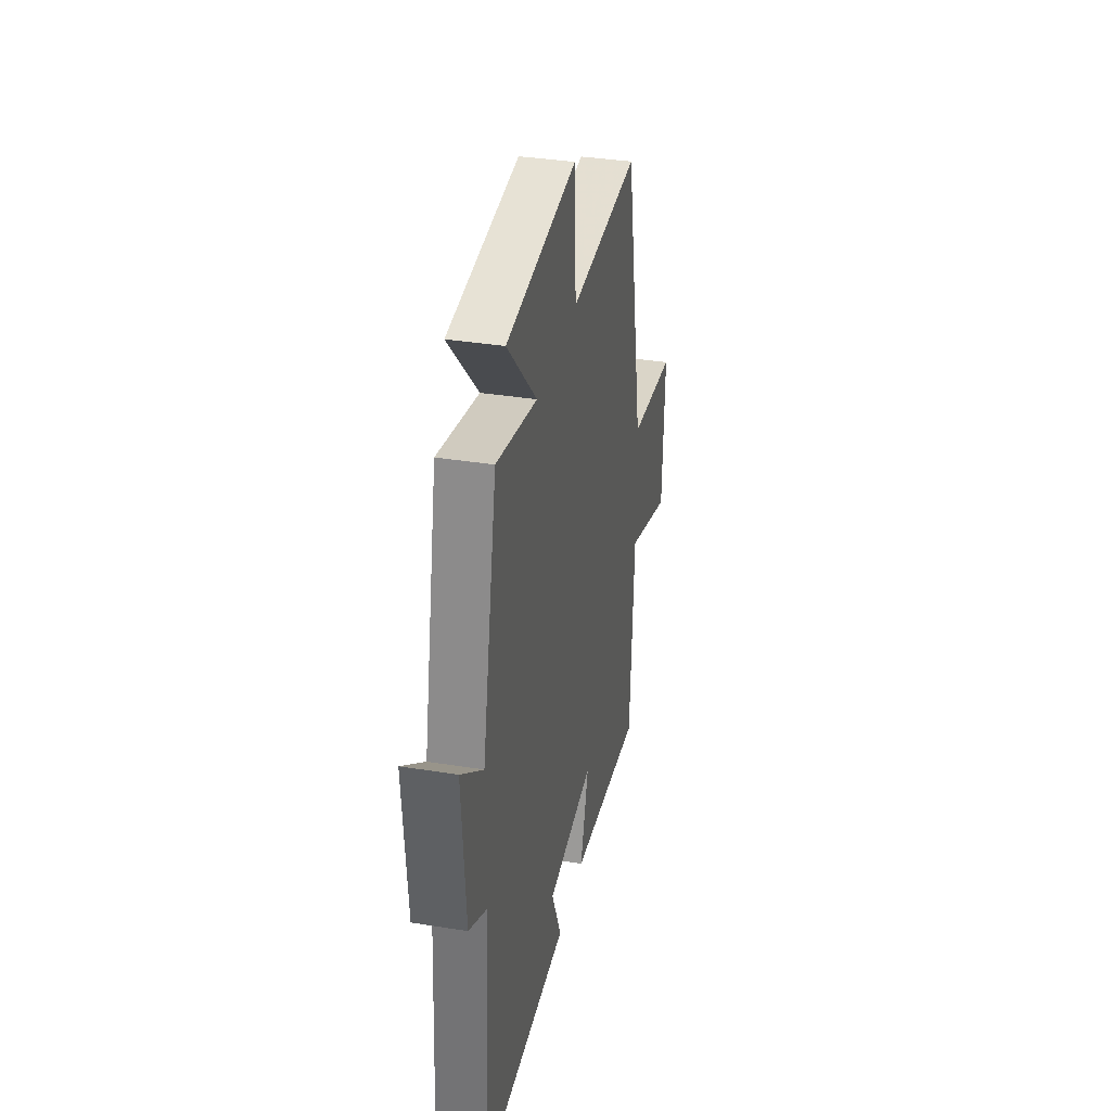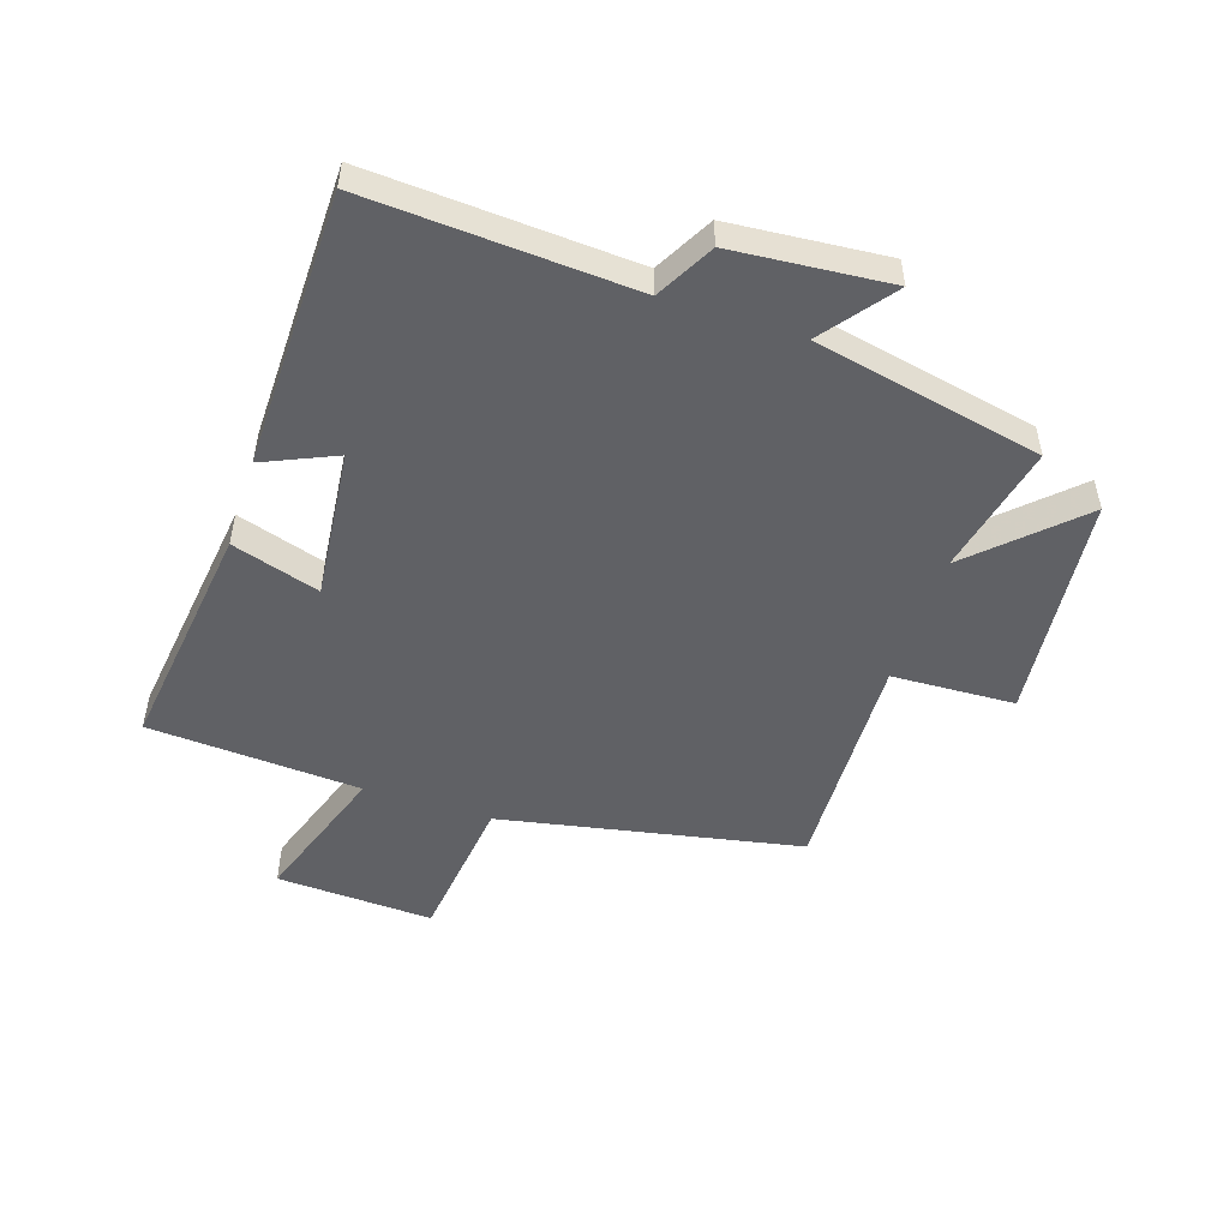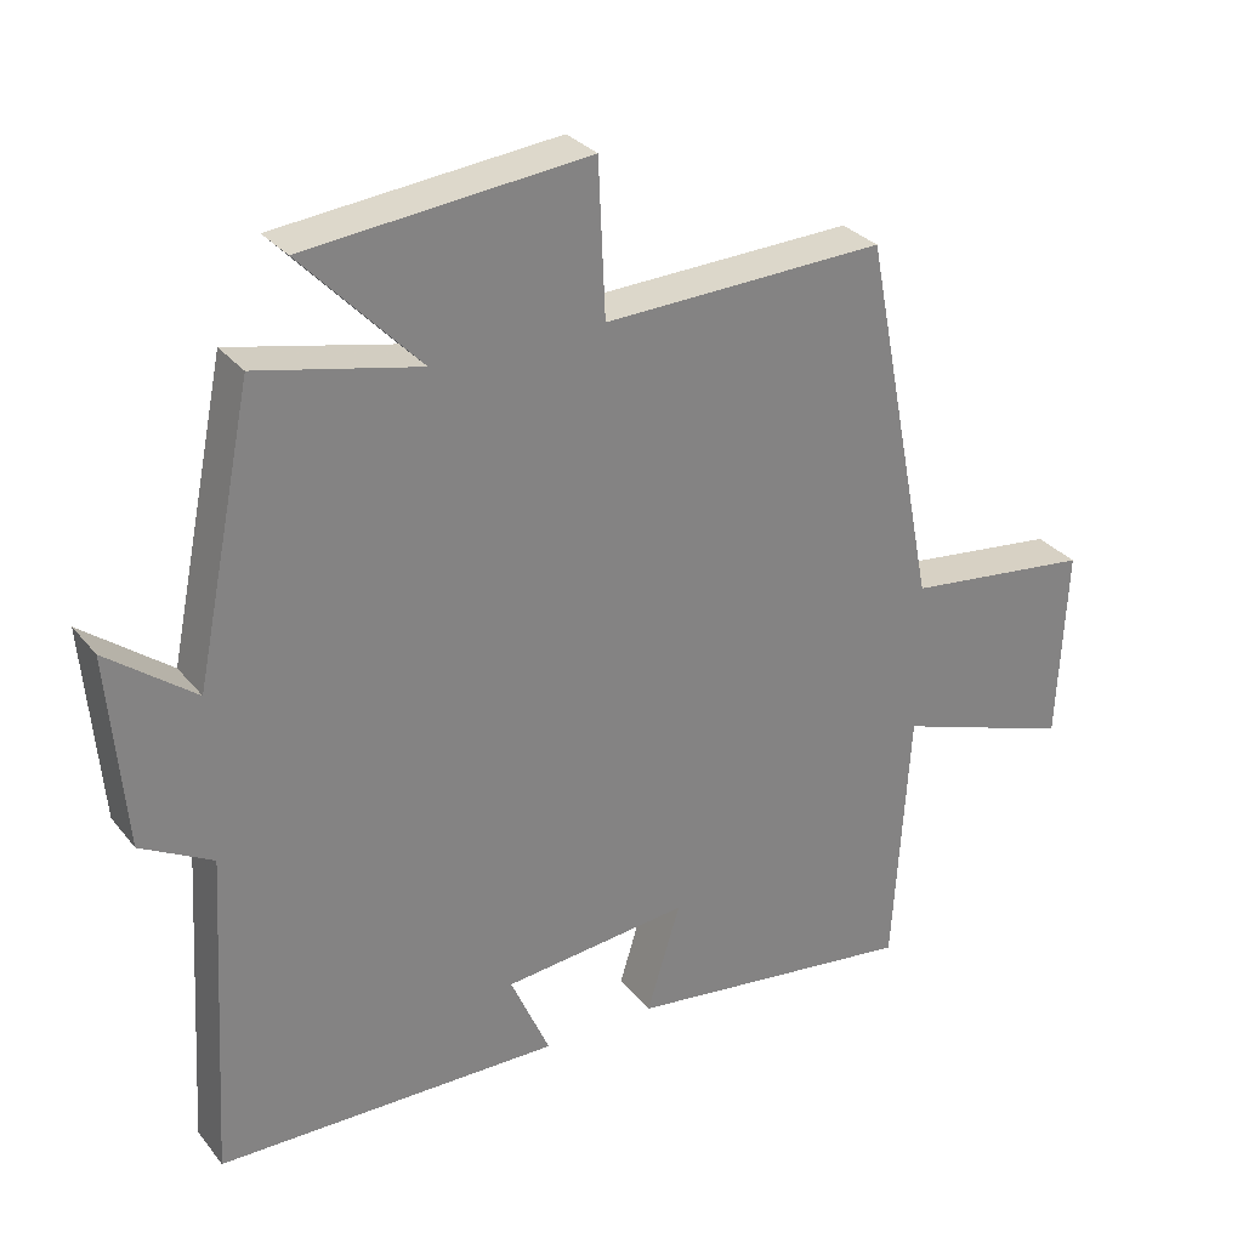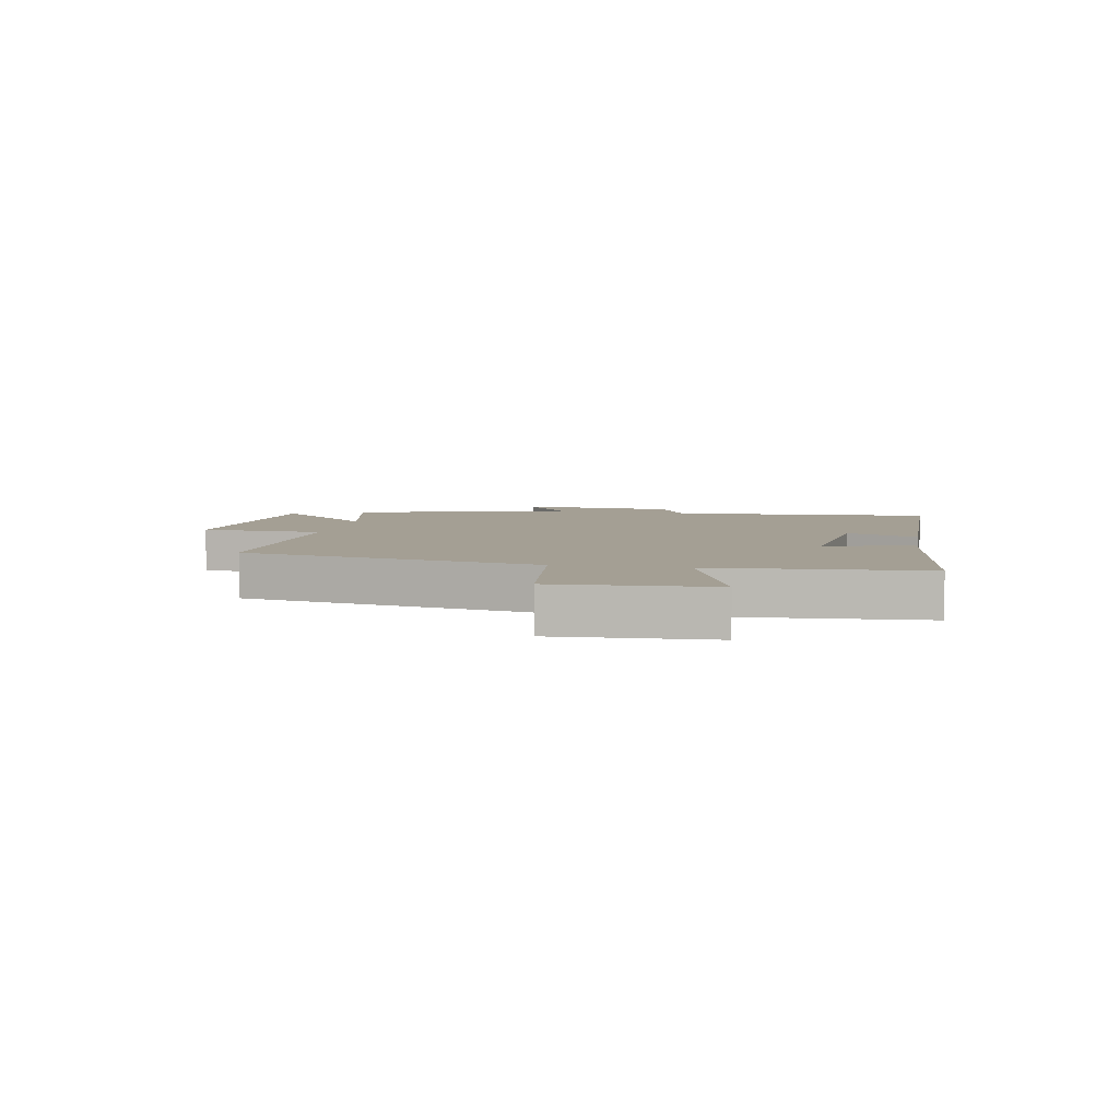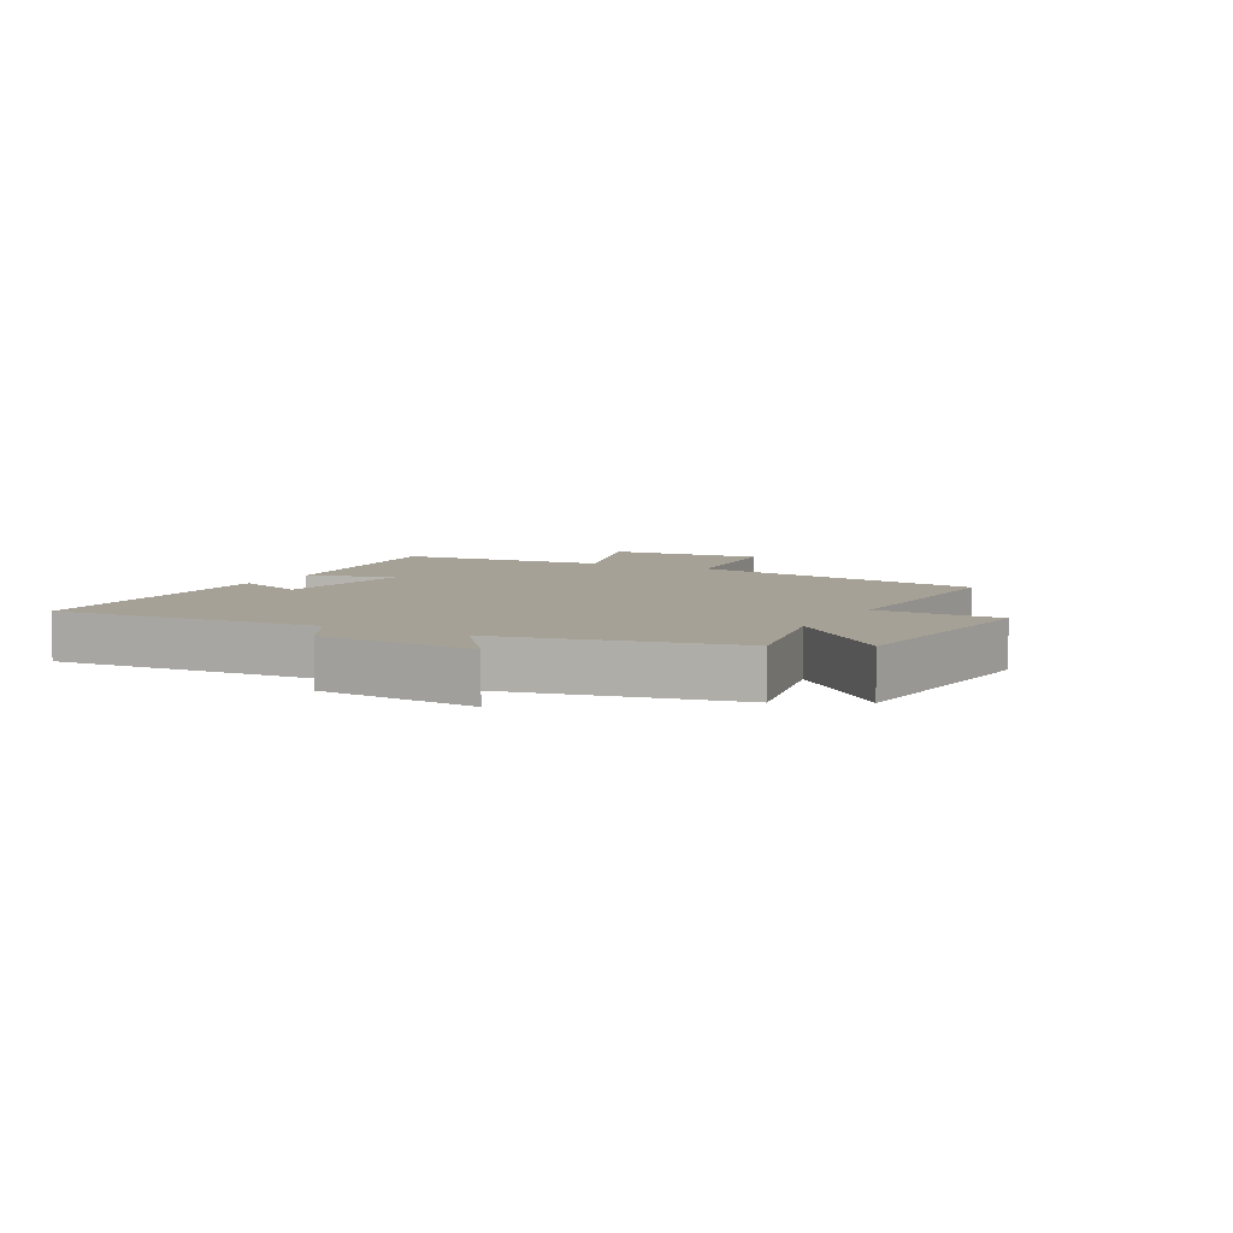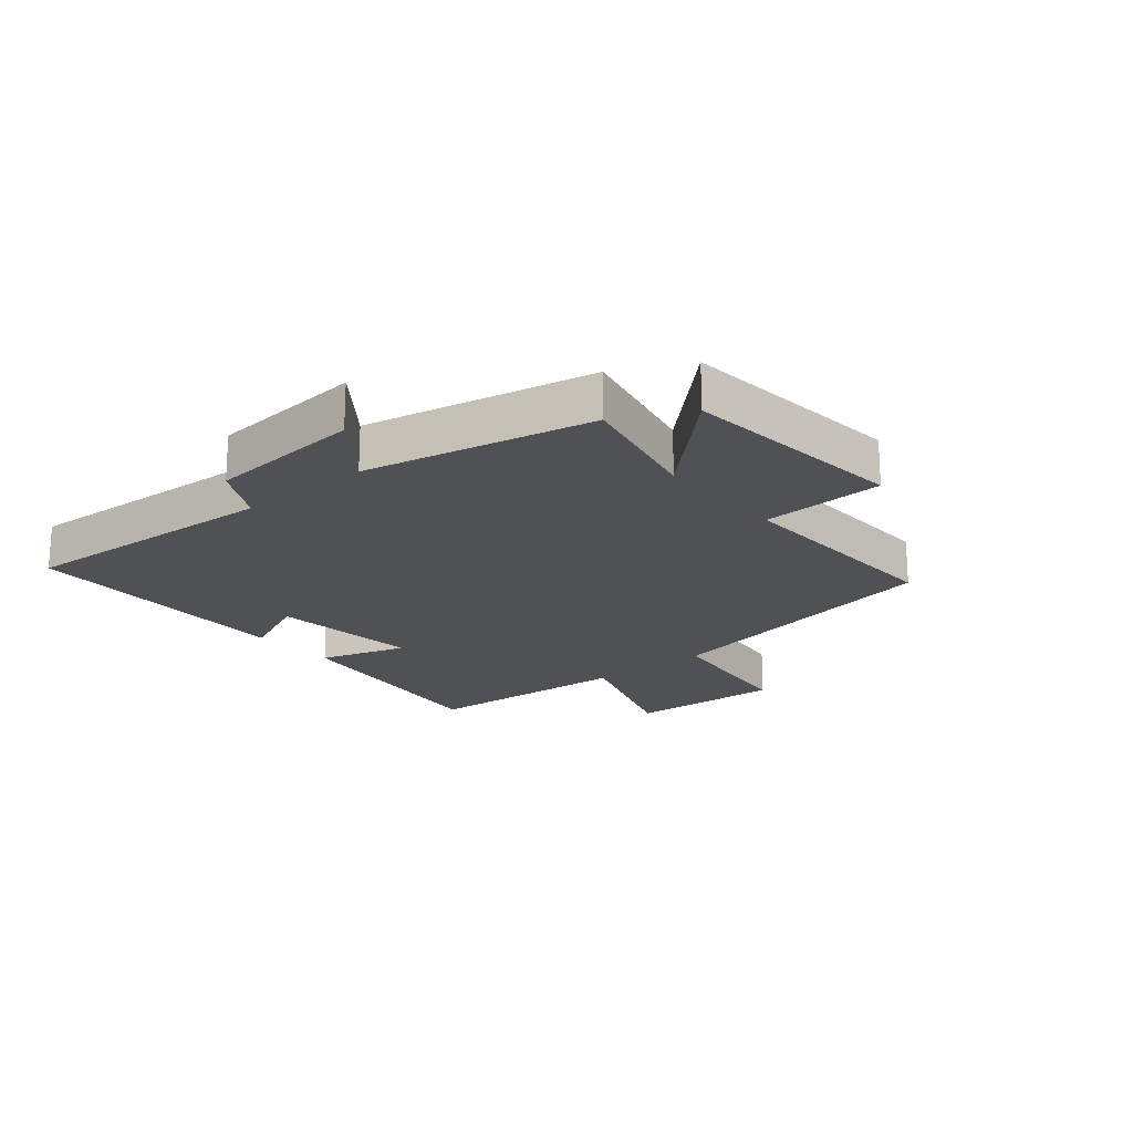
<metadata>
{"format":"obj","ext":"obj","renderer":"f3d","projection":"perspective","resolution":1024,"background":"white","views":[{"elev":35.5,"azim":-78.0,"up":"+Z"},{"elev":-50.4,"azim":-108.2,"up":"+Y"},{"elev":30.0,"azim":-31.3,"up":"+Z"},{"elev":5.6,"azim":100.6,"up":"+Y"},{"elev":6.2,"azim":-61.8,"up":"+Y"},{"elev":-19.7,"azim":-50.2,"up":"+Y"}]}
</metadata>
<code>
v -0.422 0.07 0.548
v -0.204 0.07 0.5
v -0.363 0.07 0.667
v 0.015 0.07 0.705
v 0.024 0.07 0.5
v 0.402 0.07 0.513
v 0.5 0.07 0.014
v 0.751 0.07 -0.016
v 0.739 0.07 -0.278
v 0.5 0.07 -0.196
v 0.478 0.07 -0.55
v 0.087 0.07 -0.5
v 0.132 0.07 -0.354
v -0.118 0.07 -0.38
v -0.065 0.07 -0.5
v -0.526 0.07 -0.493
v -0.5 0.07 -0.053
v -0.596 0.07 -0.001
v -0.618 0.07 0.259
v -0.5 0.07 0.169
v -0.422 0 0.548
v -0.204 0 0.5
v -0.363 0 0.667
v 0.015 0 0.705
v 0.024 0 0.5
v 0.402 0 0.513
v 0.5 0 0.014
v 0.751 0 -0.016
v 0.739 0 -0.278
v 0.5 0 -0.196
v 0.478 0 -0.55
v 0.087 0 -0.5
v 0.132 0 -0.354
v -0.118 0 -0.38
v -0.065 0 -0.5
v -0.526 0 -0.493
v -0.5 0 -0.053
v -0.596 0 -0.001
v -0.618 0 0.259
v -0.5 0 0.169
f 17 18 19 20
f 17 20 1 2
f 14 15 16 17
f 13 14 17 2
f 10 11 12 13
f 10 13 2
f 7 8 9 10
f 5 6 7 10
f 5 10 2 3
f 3 4 5
f 40 39 38 37
f 22 21 40 37
f 37 36 35 34
f 22 37 34 33
f 33 32 31 30
f 22 33 30
f 30 29 28 27
f 30 27 26 25
f 23 22 30 25
f 25 24 23
f 1 21 22 2
f 2 22 23 3
f 3 23 24 4
f 4 24 25 5
f 5 25 26 6
f 6 26 27 7
f 7 27 28 8
f 8 28 29 9
f 9 29 30 10
f 10 30 31 11
f 11 31 32 12
f 12 32 33 13
f 13 33 34 14
f 14 34 35 15
f 15 35 36 16
f 16 36 37 17
f 17 37 38 18
f 18 38 39 19
f 19 39 40 20
f 20 40 21 1

</code>
